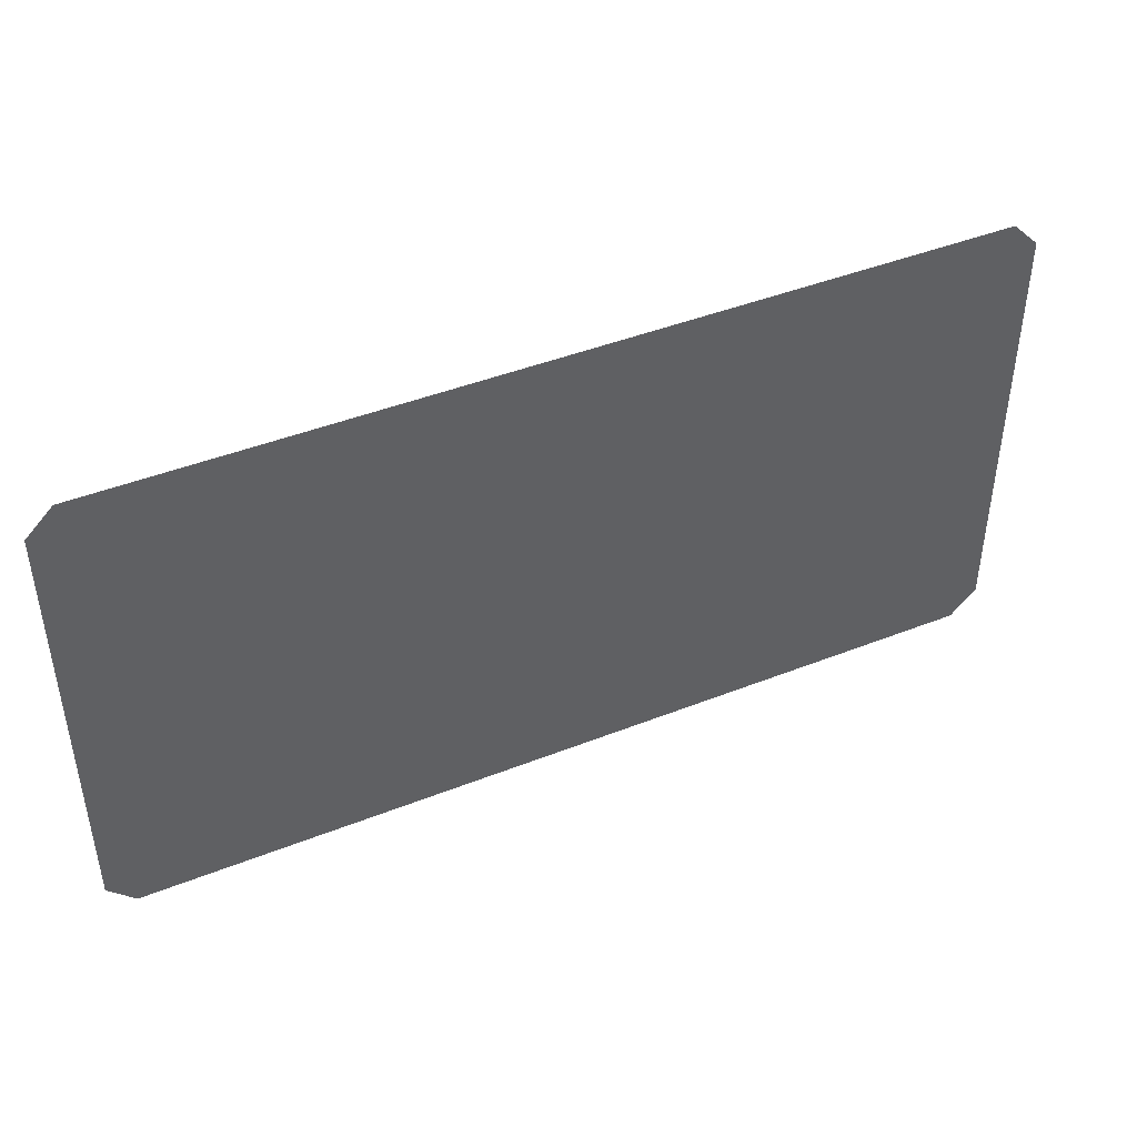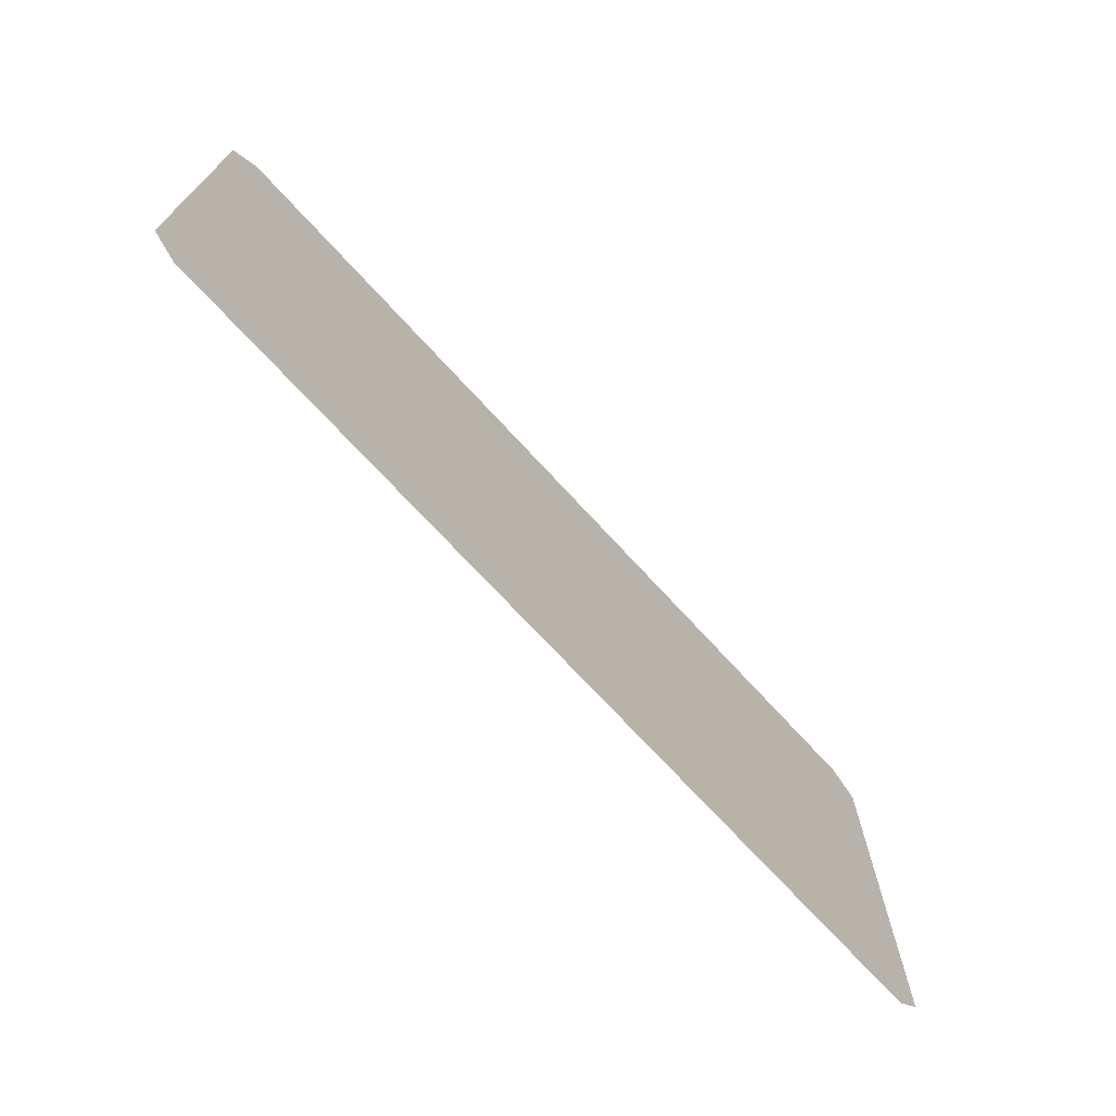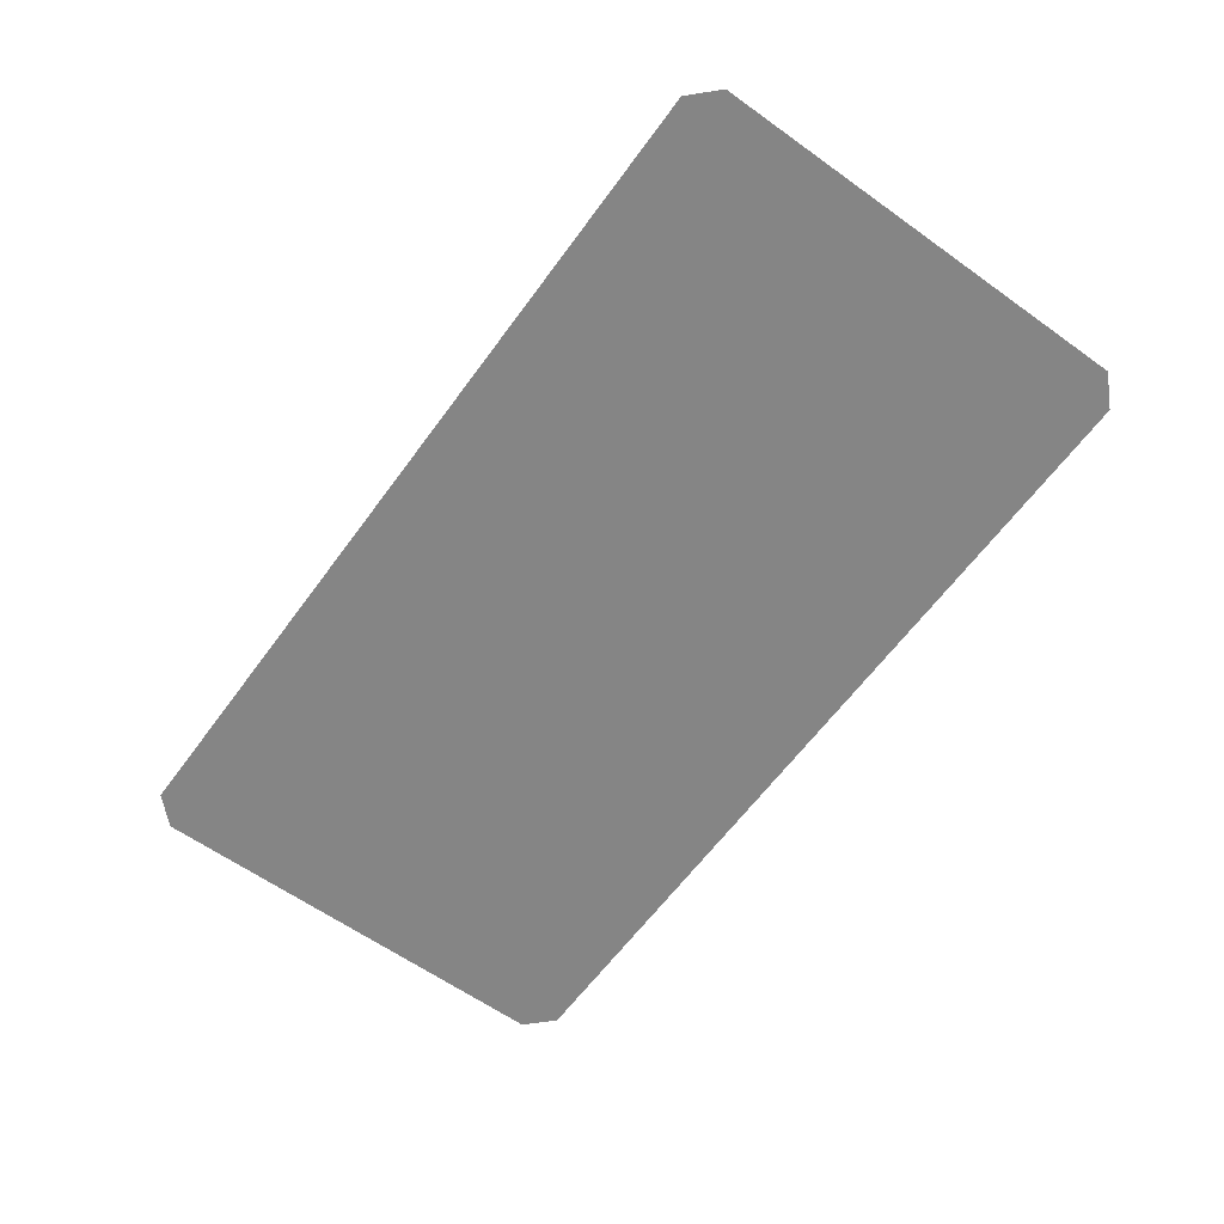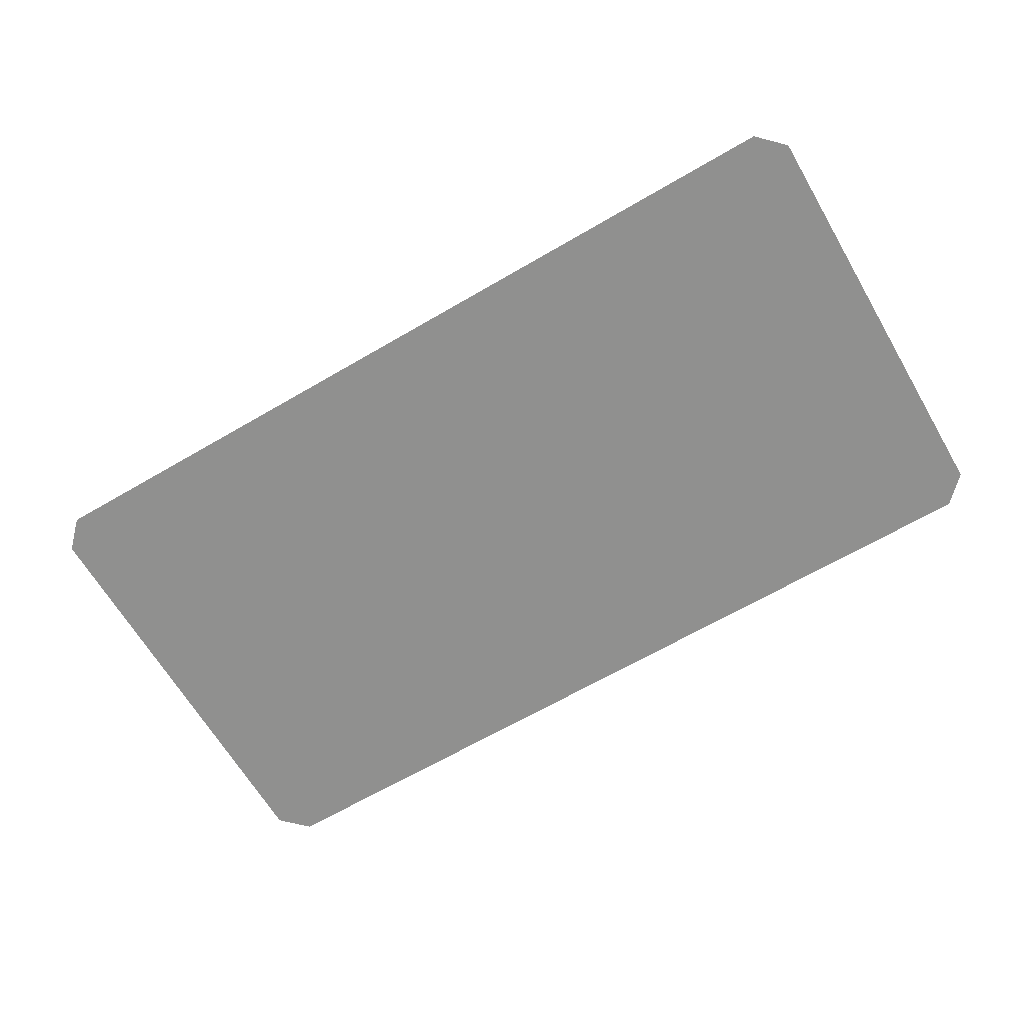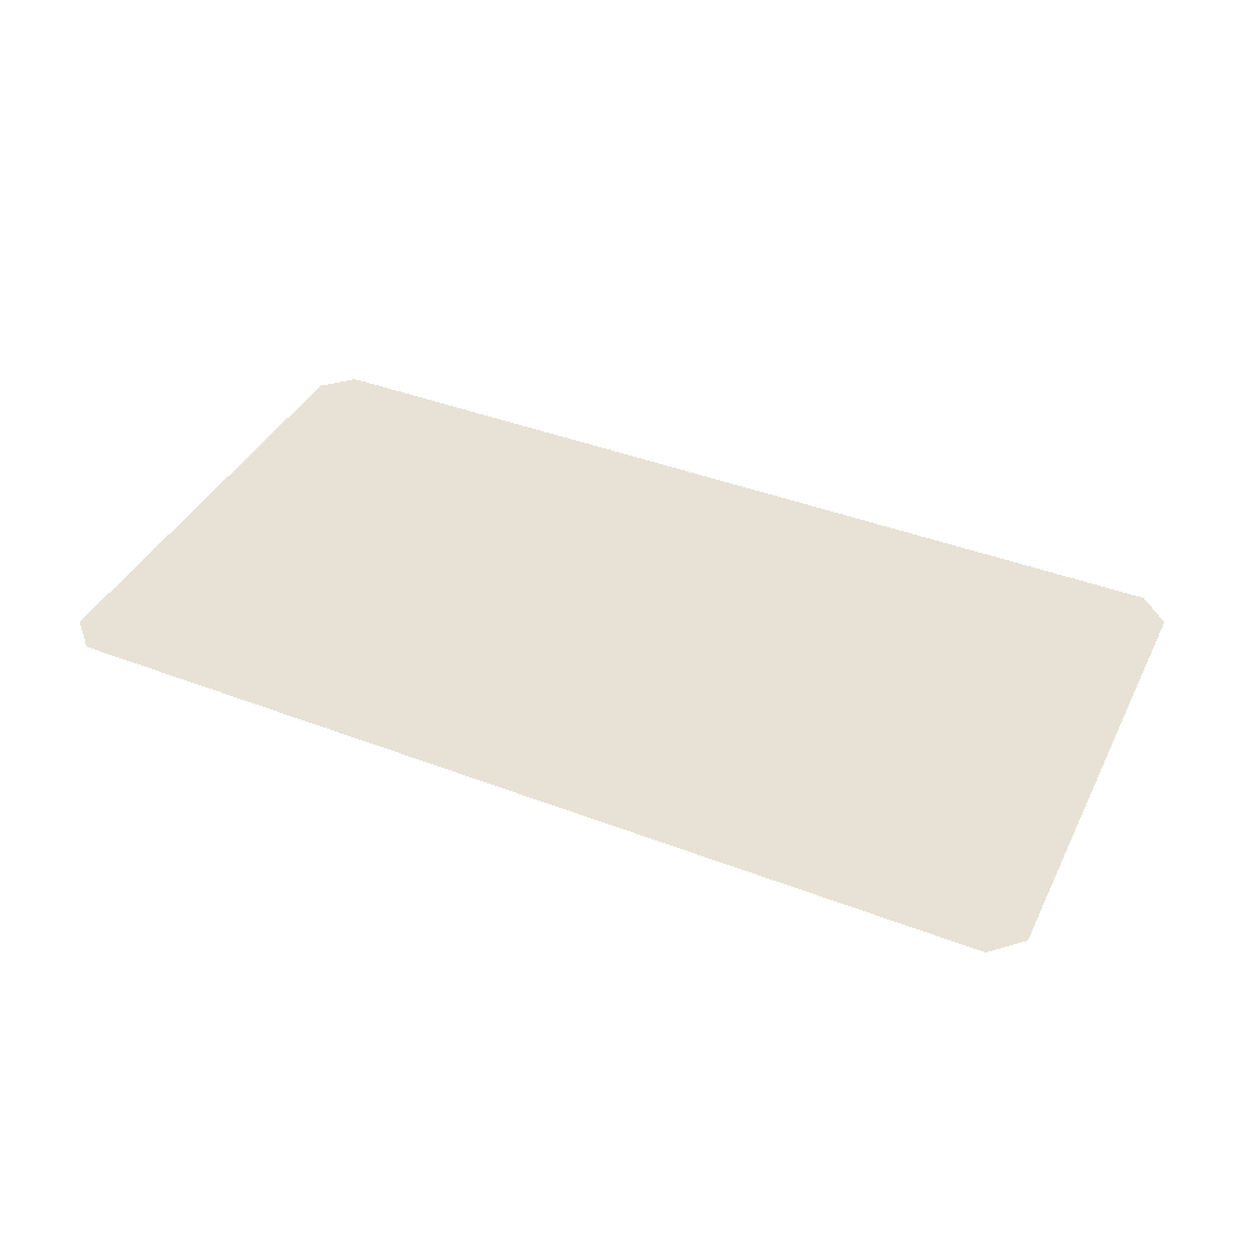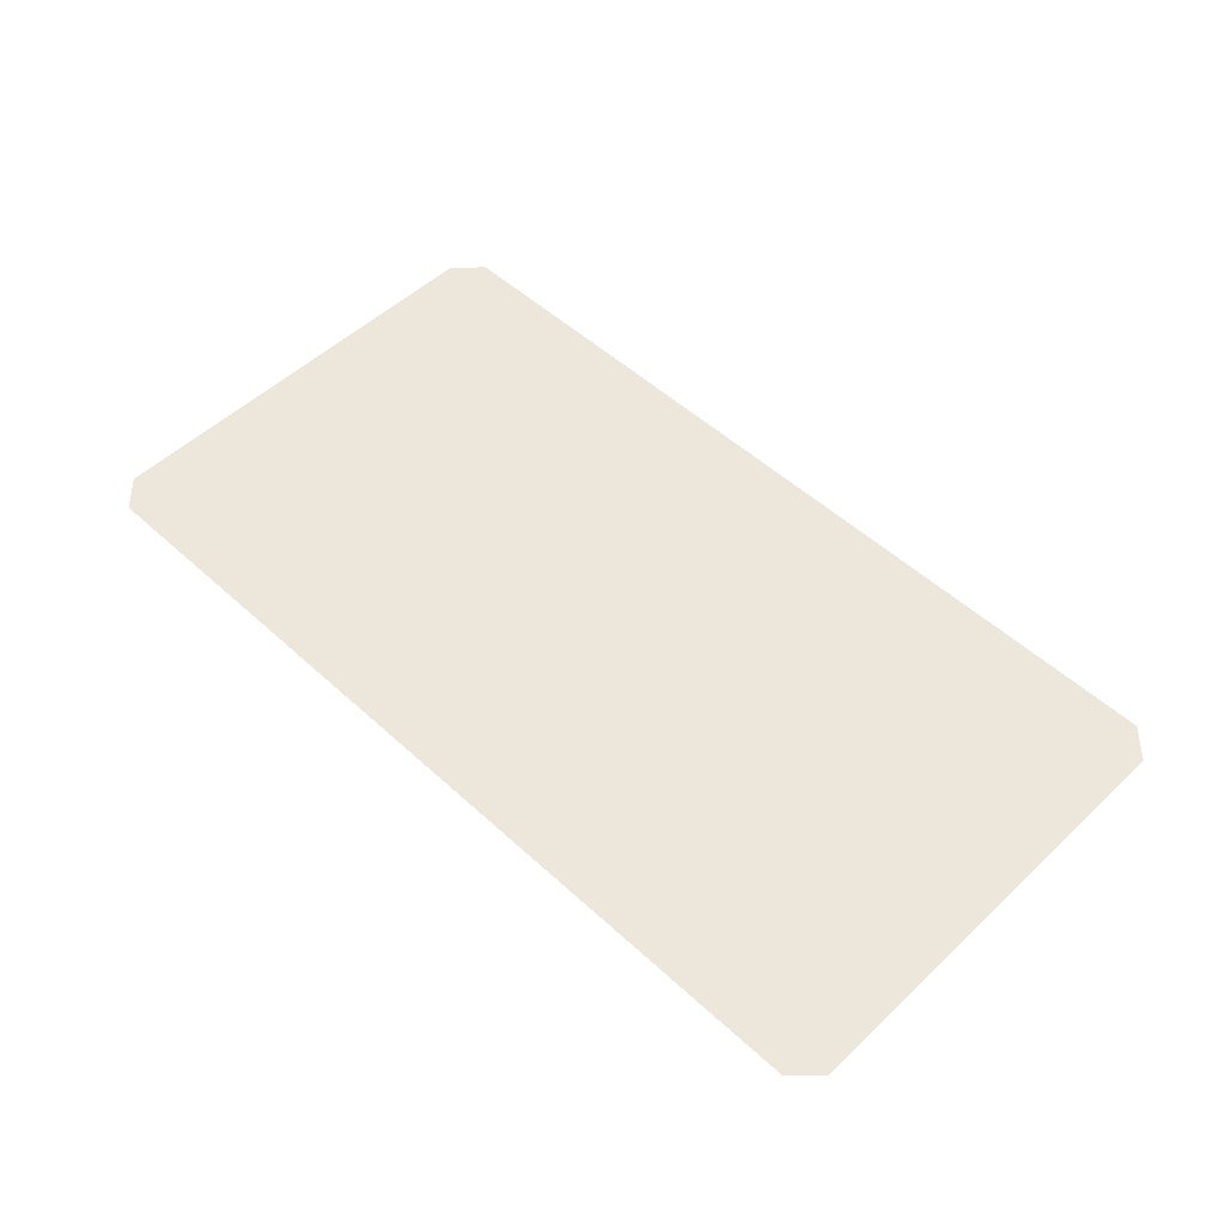
<metadata>
{"format":"obj","ext":"obj","renderer":"f3d","projection":"perspective","resolution":1024,"background":"white","views":[{"elev":43.9,"azim":-24.9,"up":"+Y"},{"elev":-71.4,"azim":132.5,"up":"+Y"},{"elev":-61.7,"azim":-126.0,"up":"+Z"},{"elev":-65.5,"azim":-149.6,"up":"+Z"},{"elev":40.5,"azim":-154.8,"up":"+Z"},{"elev":52.1,"azim":44.6,"up":"+Z"}]}
</metadata>
<code>
o mainSquareScreen.001
v -22.6 7.198 -122.1
v 29.02 7.198 -122.1
v 30.61 8.786 -122.1
v 30.61 34.52 -122.1
v 29.02 36.11 -122.1
v -22.6 36.11 -122.1
v -24.19 34.52 -122.1
v -24.19 8.786 -122.1
f 1 2 3 4 5 6 7 8

</code>
